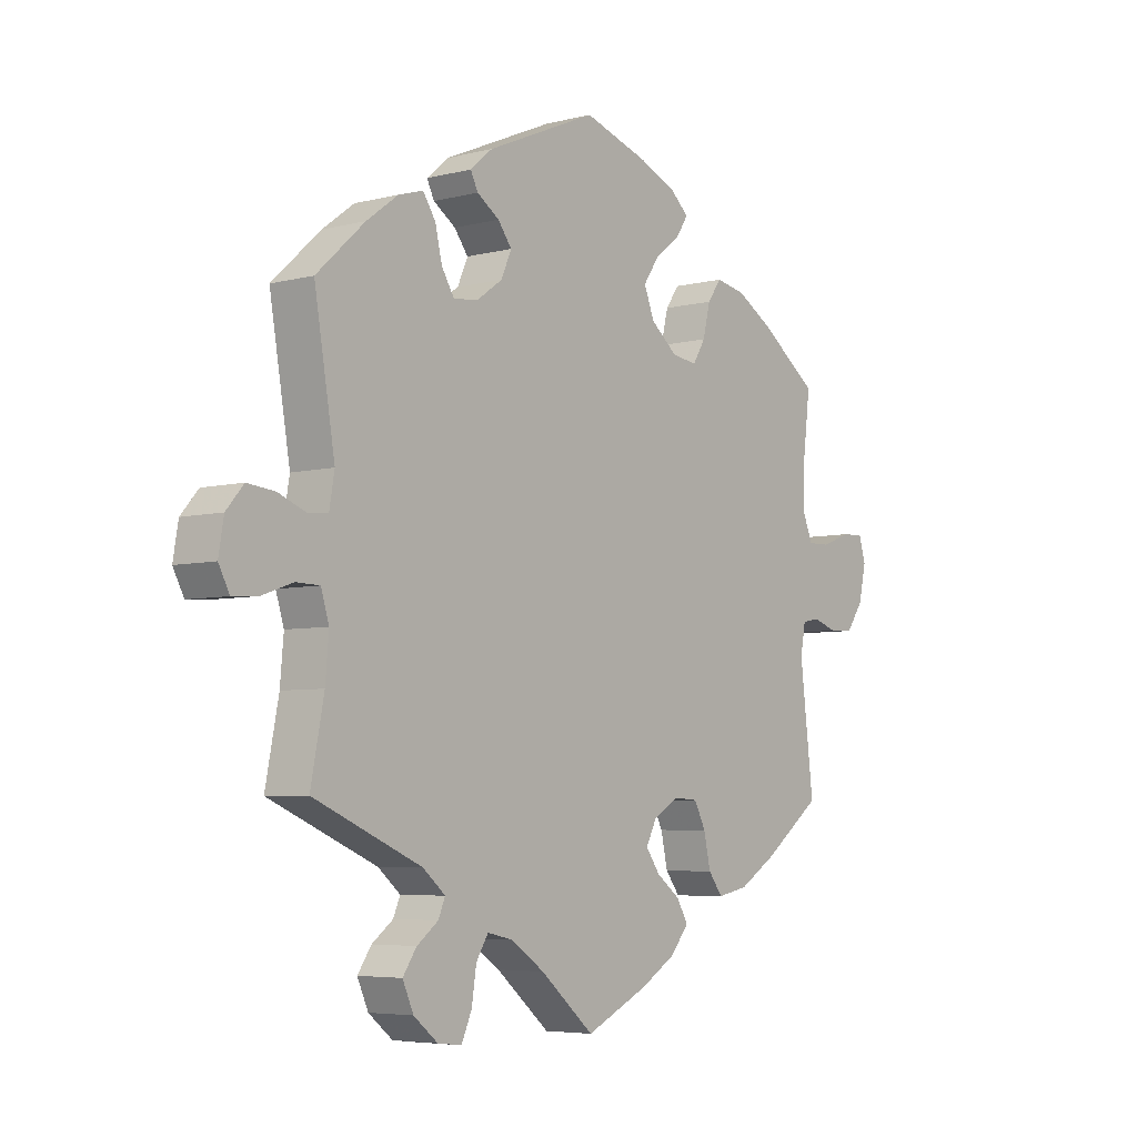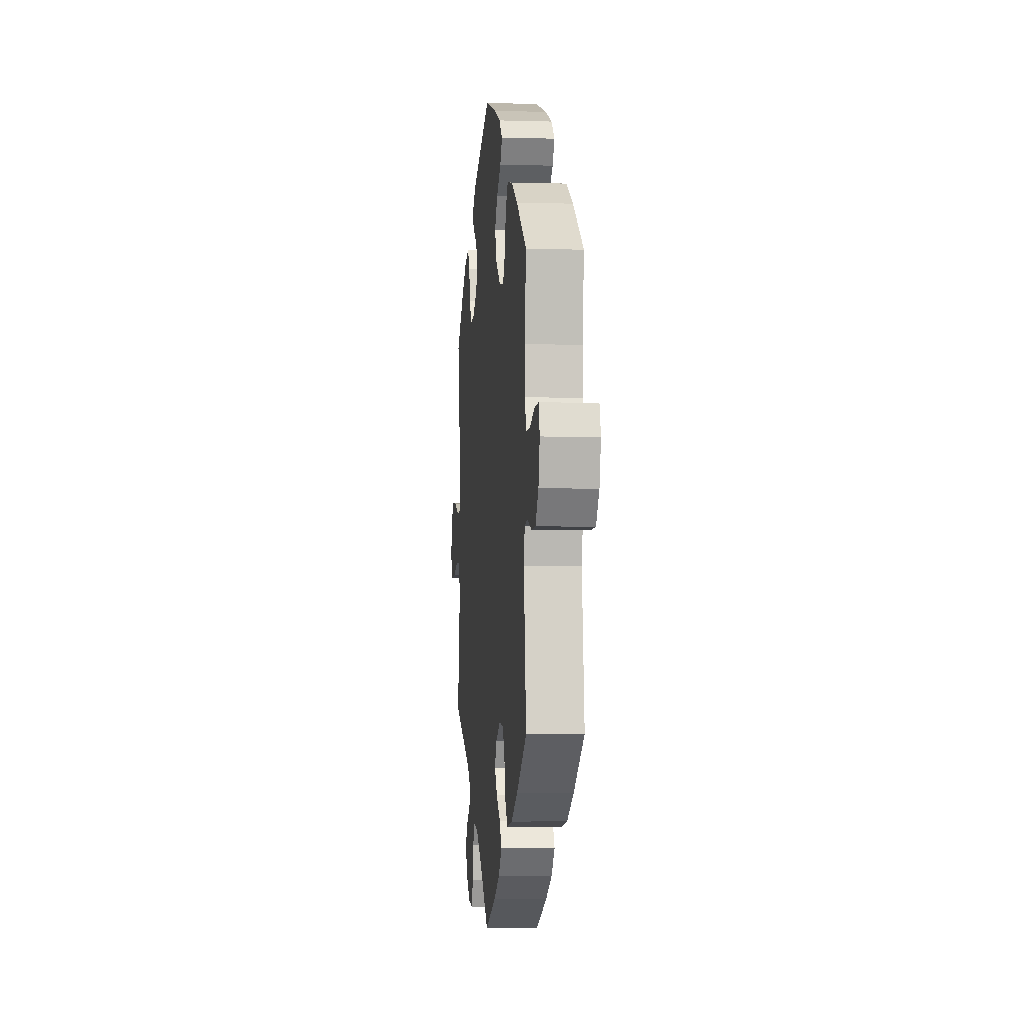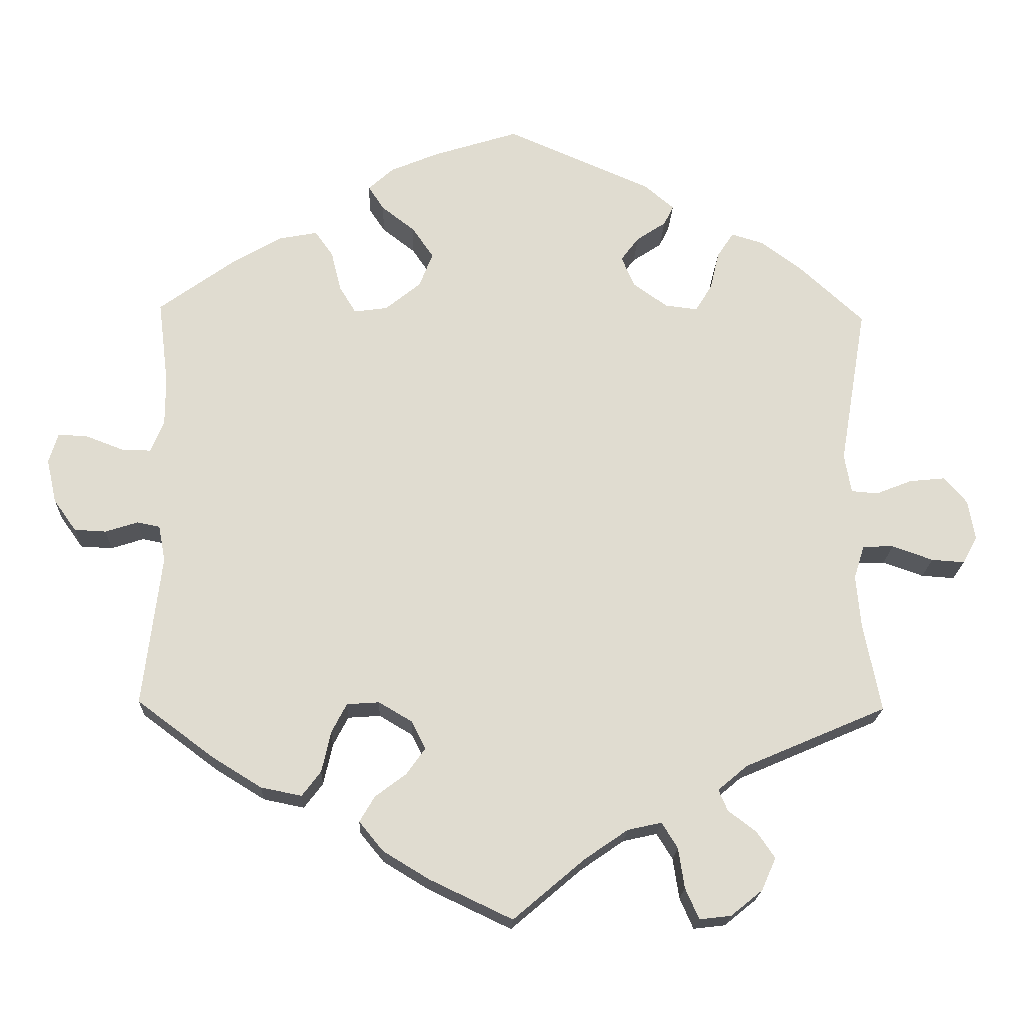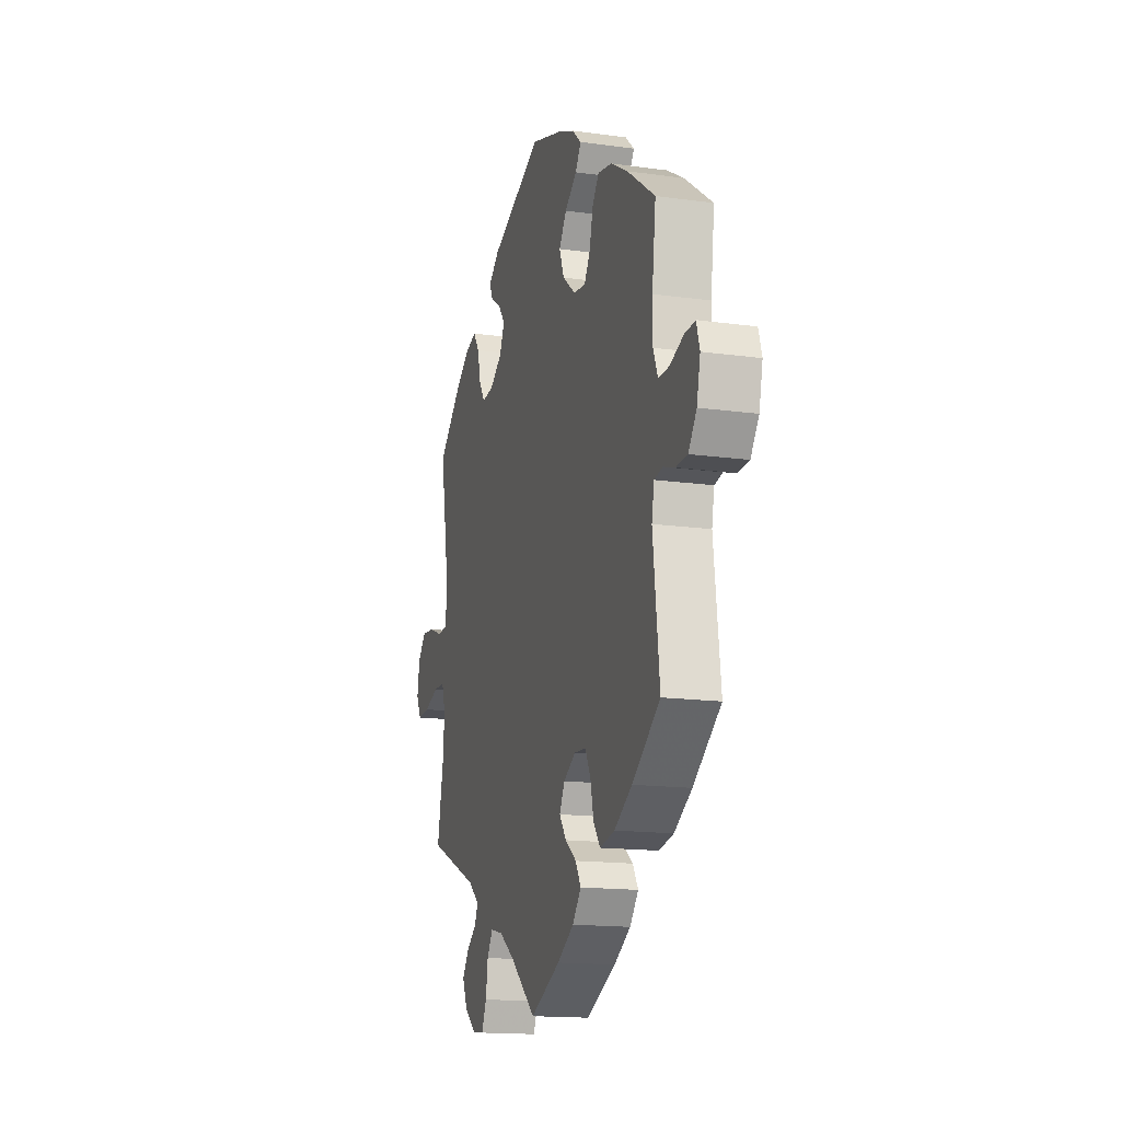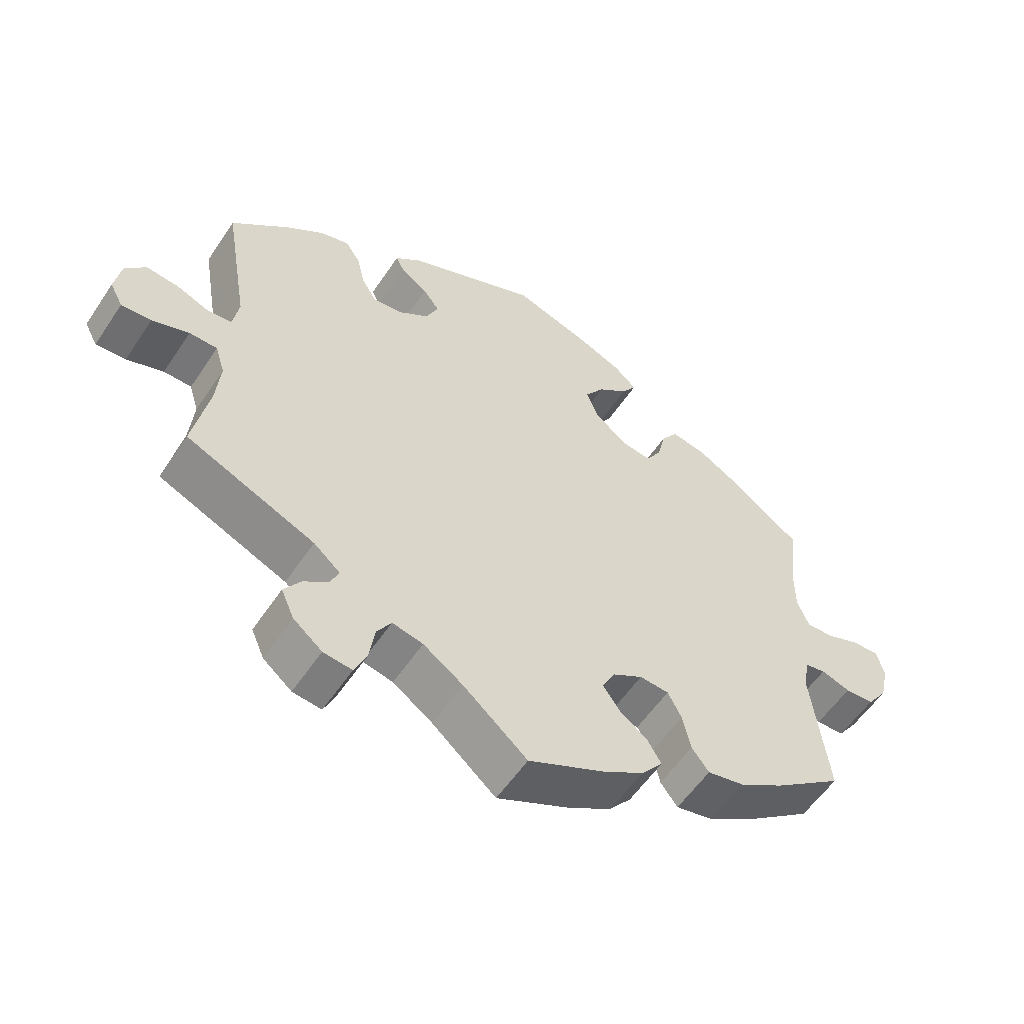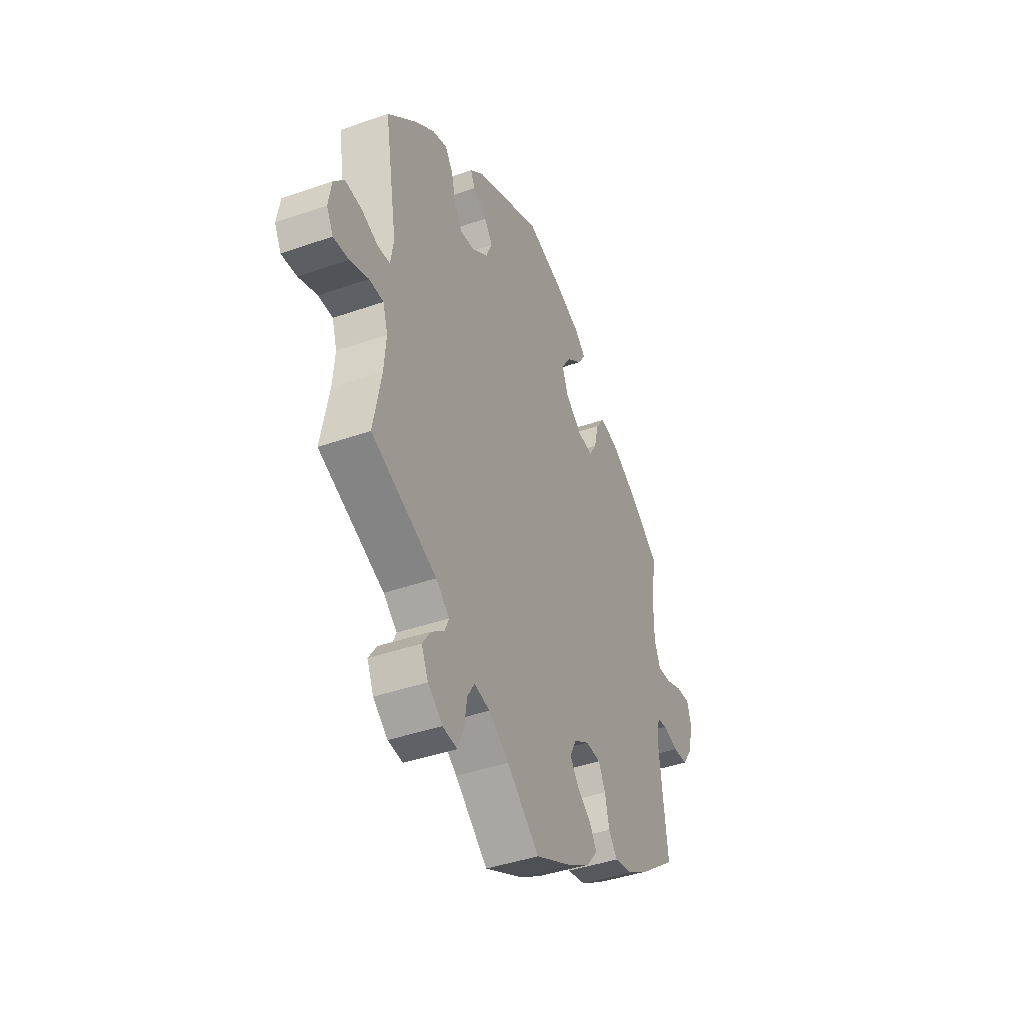
<metadata>
{"format":"obj","ext":"obj","renderer":"f3d","projection":"perspective","resolution":1024,"background":"white","views":[{"elev":-5.4,"azim":-51.6,"up":"+Z"},{"elev":-2.9,"azim":84.1,"up":"+Z"},{"elev":-19.9,"azim":177.8,"up":"+Z"},{"elev":-15.6,"azim":73.7,"up":"+Z"},{"elev":-56.3,"azim":-33.3,"up":"+Z"},{"elev":-41.2,"azim":-66.8,"up":"+Z"}]}
</metadata>
<code>
v 0.487 0.07 0.177
v 0.487 0.07 0.113
v 0.504 0.07 0.071
v 0.543 0.07 0.072
v 0.593 0.07 0.091
v 0.632 0.07 0.093
v 0.644 0.07 0.053
v 0.631 0.07 -0.005
v 0.601 0.07 -0.047
v 0.559 0.07 -0.049
v 0.516 0.07 -0.035
v 0.486 0.07 -0.041
v 0.477 0.07 -0.089
v 0.501 0.07 -0.289
v 0.399 0.07 -0.365
v 0.334 0.07 -0.405
v 0.28 0.07 -0.416
v 0.255 0.07 -0.383
v 0.243 0.07 -0.329
v 0.223 0.07 -0.29
v 0.18 0.07 -0.287
v 0.136 0.07 -0.313
v 0.117 0.07 -0.35
v 0.142 0.07 -0.385
v 0.183 0.07 -0.416
v 0.203 0.07 -0.45
v 0.171 0.07 -0.489
v 0.11 0.07 -0.526
v 0 0.07 -0.578
v -0.094 0.07 -0.498
v -0.152 0.07 -0.458
v -0.197 0.07 -0.448
v -0.218 0.07 -0.482
v -0.226 0.07 -0.535
v -0.244 0.07 -0.576
v -0.286 0.07 -0.571
v -0.328 0.07 -0.537
v -0.347 0.07 -0.494
v -0.323 0.07 -0.459
v -0.286 0.07 -0.431
v -0.274 0.07 -0.403
v -0.313 0.07 -0.37
v -0.501 0.07 -0.289
v -0.478 0.07 -0.171
v -0.472 0.07 -0.102
v -0.486 0.07 -0.057
v -0.527 0.07 -0.056
v -0.581 0.07 -0.075
v -0.625 0.07 -0.078
v -0.644 0.07 -0.042
v -0.635 0.07 0.011
v -0.605 0.07 0.046
v -0.557 0.07 0.041
v -0.509 0.07 0.022
v -0.474 0.07 0.025
v -0.465 0.07 0.077
v -0.501 0.07 0.289
v -0.417 0.07 0.366
v -0.362 0.07 0.407
v -0.319 0.07 0.42
v -0.297 0.07 0.387
v -0.285 0.07 0.336
v -0.263 0.07 0.3
v -0.22 0.07 0.305
v -0.175 0.07 0.337
v -0.157 0.07 0.378
v -0.181 0.07 0.41
v -0.22 0.07 0.436
v -0.233 0.07 0.462
v -0.194 0.07 0.495
v -0.001 0.07 0.578
v 0.112 0.07 0.542
v 0.176 0.07 0.515
v 0.209 0.07 0.485
v 0.188 0.07 0.453
v 0.144 0.07 0.419
v 0.116 0.07 0.378
v 0.134 0.07 0.332
v 0.181 0.07 0.294
v 0.225 0.07 0.288
v 0.247 0.07 0.324
v 0.26 0.07 0.377
v 0.284 0.07 0.411
v 0.336 0.07 0.401
v 0.399 0.07 0.364
v 0.501 0.07 0.29
v 0.487 0 0.177
v 0.487 0 0.113
v 0.504 0 0.071
v 0.543 0 0.072
v 0.593 0 0.091
v 0.632 0 0.093
v 0.644 0 0.053
v 0.631 0 -0.005
v 0.601 0 -0.047
v 0.559 0 -0.049
v 0.516 0 -0.035
v 0.486 0 -0.041
v 0.477 0 -0.089
v 0.501 0 -0.289
v 0.399 0 -0.365
v 0.334 0 -0.405
v 0.28 0 -0.416
v 0.255 0 -0.383
v 0.243 0 -0.329
v 0.223 0 -0.29
v 0.18 0 -0.287
v 0.136 0 -0.313
v 0.117 0 -0.35
v 0.142 0 -0.385
v 0.183 0 -0.416
v 0.203 0 -0.45
v 0.171 0 -0.489
v 0.11 0 -0.526
v 0 0 -0.578
v -0.094 0 -0.498
v -0.152 0 -0.458
v -0.197 0 -0.448
v -0.218 0 -0.482
v -0.226 0 -0.535
v -0.244 0 -0.576
v -0.286 0 -0.571
v -0.328 0 -0.537
v -0.347 0 -0.494
v -0.323 0 -0.459
v -0.286 0 -0.431
v -0.274 0 -0.403
v -0.313 0 -0.37
v -0.501 0 -0.289
v -0.478 0 -0.171
v -0.472 0 -0.102
v -0.486 0 -0.057
v -0.527 0 -0.056
v -0.581 0 -0.075
v -0.625 0 -0.078
v -0.644 0 -0.042
v -0.635 0 0.011
v -0.605 0 0.046
v -0.557 0 0.041
v -0.509 0 0.022
v -0.474 0 0.025
v -0.465 0 0.077
v -0.501 0 0.289
v -0.417 0 0.366
v -0.362 0 0.407
v -0.319 0 0.42
v -0.297 0 0.387
v -0.285 0 0.336
v -0.263 0 0.3
v -0.22 0 0.305
v -0.175 0 0.337
v -0.157 0 0.378
v -0.181 0 0.41
v -0.22 0 0.436
v -0.233 0 0.462
v -0.194 0 0.495
v -0.001 0 0.578
v 0.112 0 0.542
v 0.176 0 0.515
v 0.209 0 0.485
v 0.188 0 0.453
v 0.144 0 0.419
v 0.116 0 0.378
v 0.134 0 0.332
v 0.181 0 0.294
v 0.225 0 0.288
v 0.247 0 0.324
v 0.26 0 0.377
v 0.284 0 0.411
v 0.336 0 0.401
v 0.399 0 0.364
v 0.501 0 0.29
f 85 86 1
f 84 85 1 2
f 81 82 83 84
f 80 81 84 2
f 79 80 2 3
f 73 74 75 76
f 73 76 77
f 72 73 77
f 71 72 77
f 70 71 77 78
f 67 68 69 70
f 66 67 70 78
f 59 60 61 62
f 59 62 63
f 56 57 58 59
f 55 56 59 63
f 51 52 53 54
f 51 54 55
f 50 51 55
f 47 48 49 50
f 46 47 50 55
f 45 46 55 63
f 42 43 44
f 41 42 44 45
f 37 38 39 40
f 37 40 41
f 36 37 41
f 33 34 35 36
f 32 33 36 41
f 31 32 41 45
f 27 28 29 30
f 24 25 26 27
f 23 24 27 30
f 22 23 30 31
f 16 17 18 19
f 16 19 20
f 13 14 15 16
f 12 13 16 20
f 8 9 10 11
f 8 11 12
f 7 8 12
f 4 5 6 7
f 3 4 7 12
f 79 3 12 20
f 65 66 78 79
f 64 65 79 20
f 21 22 31 45
f 45 63 64
f 20 21 45 64
f 87 172 171
f 88 87 171 170
f 170 169 168 167
f 88 170 167 166
f 89 88 166 165
f 162 161 160 159
f 163 162 159
f 163 159 158
f 163 158 157
f 164 163 157 156
f 156 155 154 153
f 164 156 153 152
f 148 147 146 145
f 149 148 145
f 145 144 143 142
f 149 145 142 141
f 140 139 138 137
f 141 140 137
f 141 137 136
f 136 135 134 133
f 141 136 133 132
f 149 141 132 131
f 130 129 128
f 131 130 128 127
f 126 125 124 123
f 127 126 123
f 127 123 122
f 122 121 120 119
f 127 122 119 118
f 131 127 118 117
f 116 115 114 113
f 113 112 111 110
f 116 113 110 109
f 117 116 109 108
f 105 104 103 102
f 106 105 102
f 102 101 100 99
f 106 102 99 98
f 97 96 95 94
f 98 97 94
f 98 94 93
f 93 92 91 90
f 98 93 90 89
f 106 98 89 165
f 165 164 152 151
f 106 165 151 150
f 131 117 108 107
f 150 149 131
f 150 131 107 106
f 1 87 88 2
f 2 88 89 3
f 3 89 90 4
f 4 90 91 5
f 5 91 92 6
f 6 92 93 7
f 7 93 94 8
f 8 94 95 9
f 9 95 96 10
f 10 96 97 11
f 11 97 98 12
f 12 98 99 13
f 13 99 100 14
f 14 100 101 15
f 15 101 102 16
f 16 102 103 17
f 17 103 104 18
f 18 104 105 19
f 19 105 106 20
f 20 106 107 21
f 21 107 108 22
f 22 108 109 23
f 23 109 110 24
f 24 110 111 25
f 25 111 112 26
f 26 112 113 27
f 27 113 114 28
f 28 114 115 29
f 29 115 116 30
f 30 116 117 31
f 31 117 118 32
f 32 118 119 33
f 33 119 120 34
f 34 120 121 35
f 35 121 122 36
f 36 122 123 37
f 37 123 124 38
f 38 124 125 39
f 39 125 126 40
f 40 126 127 41
f 41 127 128 42
f 42 128 129 43
f 43 129 130 44
f 44 130 131 45
f 45 131 132 46
f 46 132 133 47
f 47 133 134 48
f 48 134 135 49
f 49 135 136 50
f 50 136 137 51
f 51 137 138 52
f 52 138 139 53
f 53 139 140 54
f 54 140 141 55
f 55 141 142 56
f 56 142 143 57
f 57 143 144 58
f 58 144 145 59
f 59 145 146 60
f 60 146 147 61
f 61 147 148 62
f 62 148 149 63
f 63 149 150 64
f 64 150 151 65
f 65 151 152 66
f 66 152 153 67
f 67 153 154 68
f 68 154 155 69
f 69 155 156 70
f 70 156 157 71
f 71 157 158 72
f 72 158 159 73
f 73 159 160 74
f 74 160 161 75
f 75 161 162 76
f 76 162 163 77
f 77 163 164 78
f 78 164 165 79
f 79 165 166 80
f 80 166 167 81
f 81 167 168 82
f 82 168 169 83
f 83 169 170 84
f 84 170 171 85
f 85 171 172 86
f 86 172 87 1

</code>
